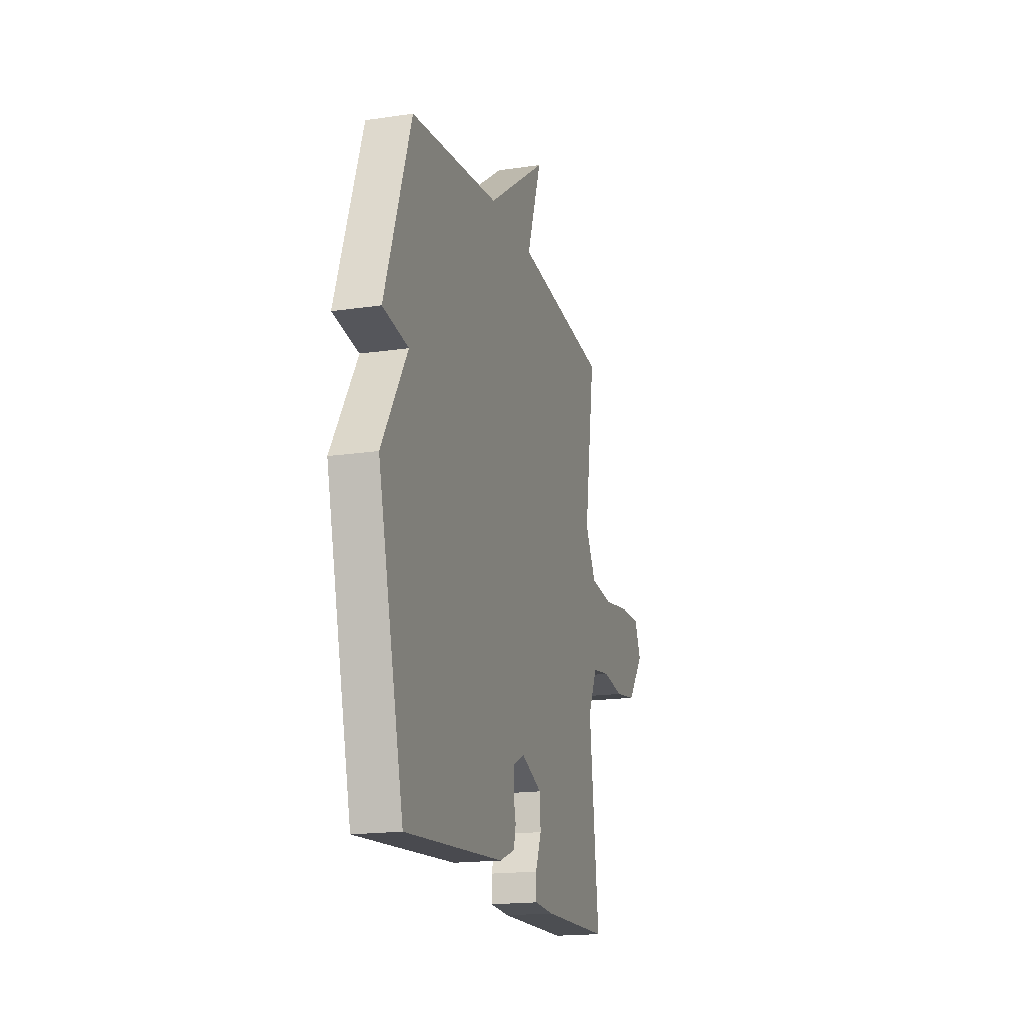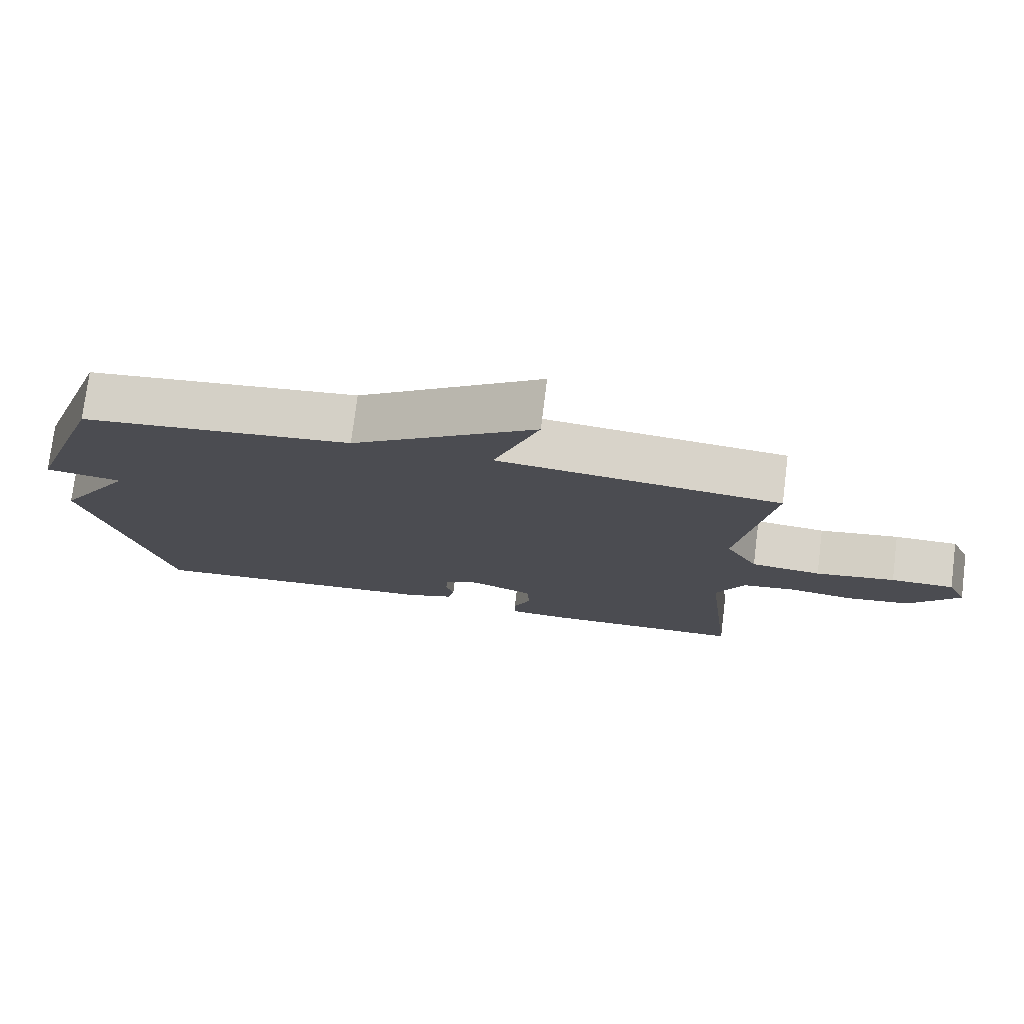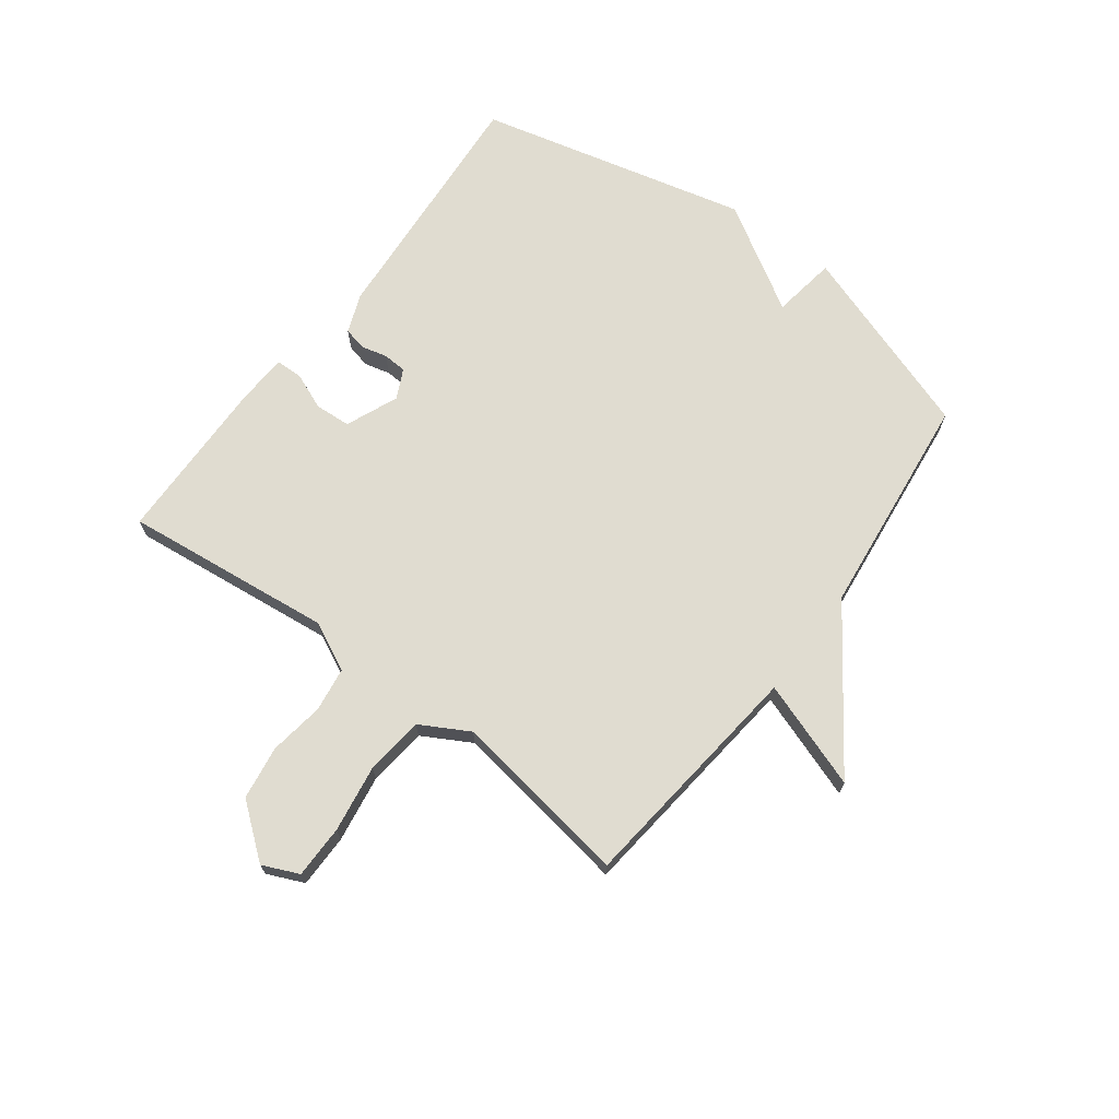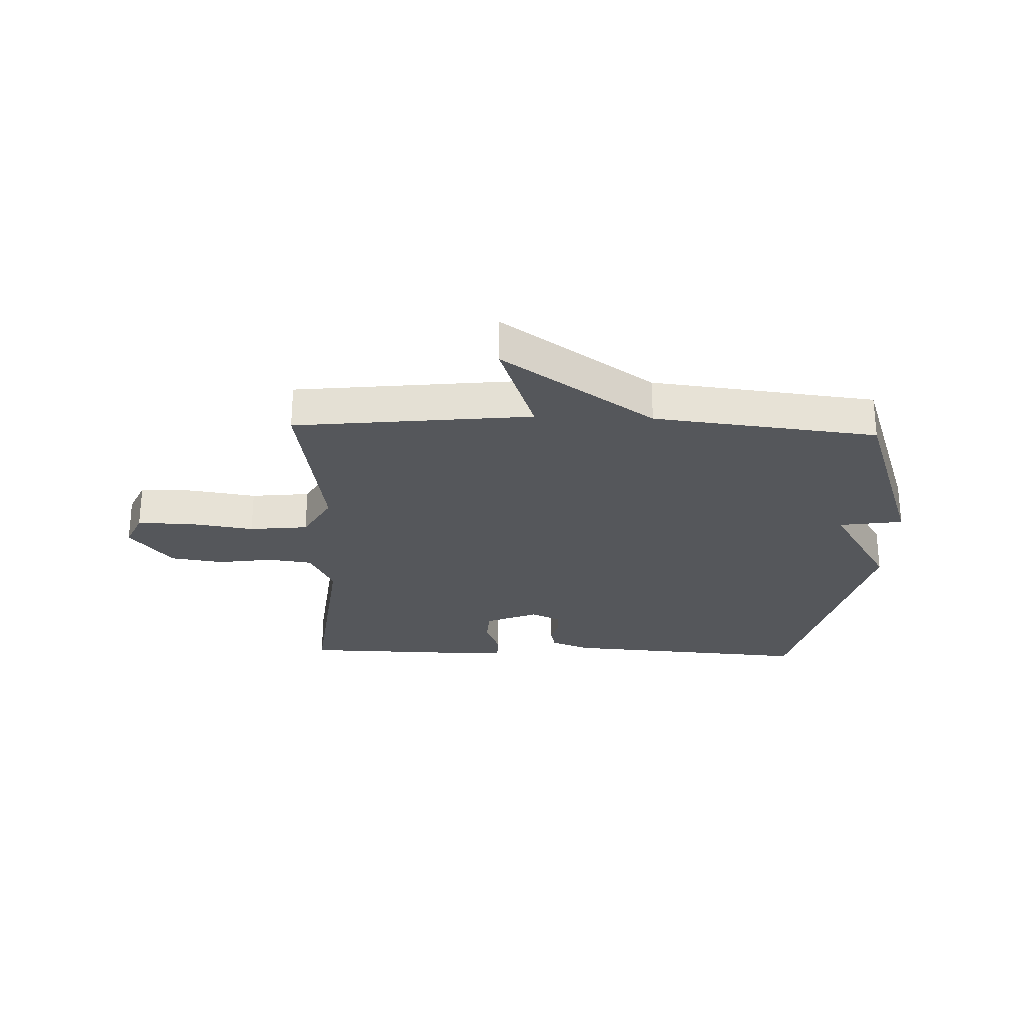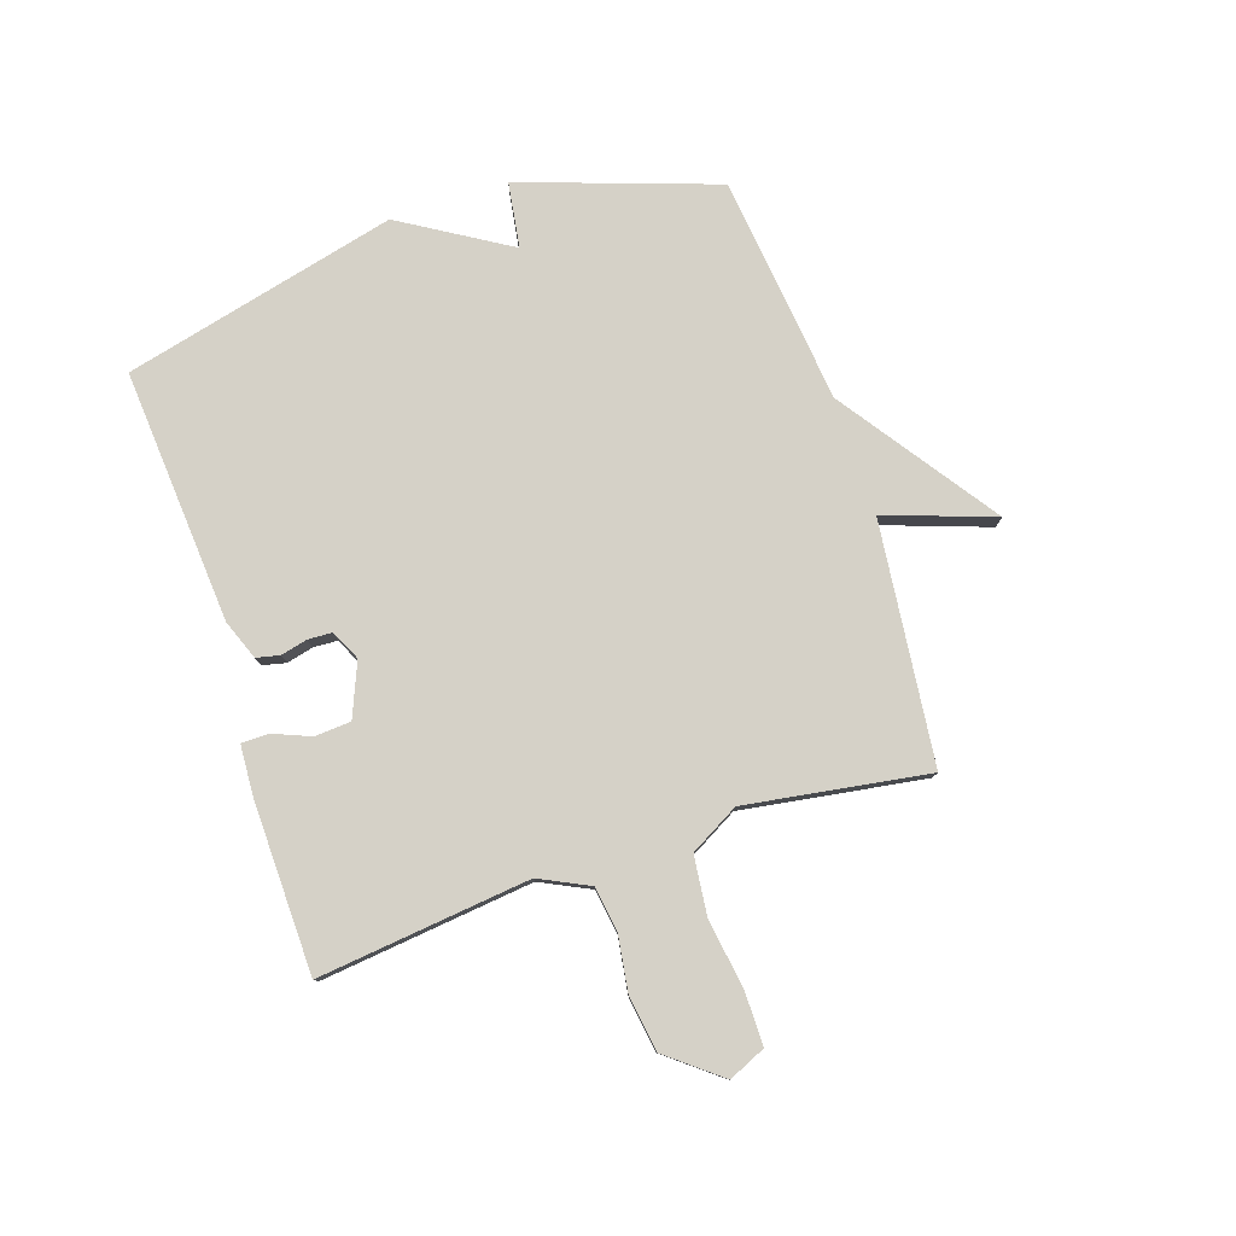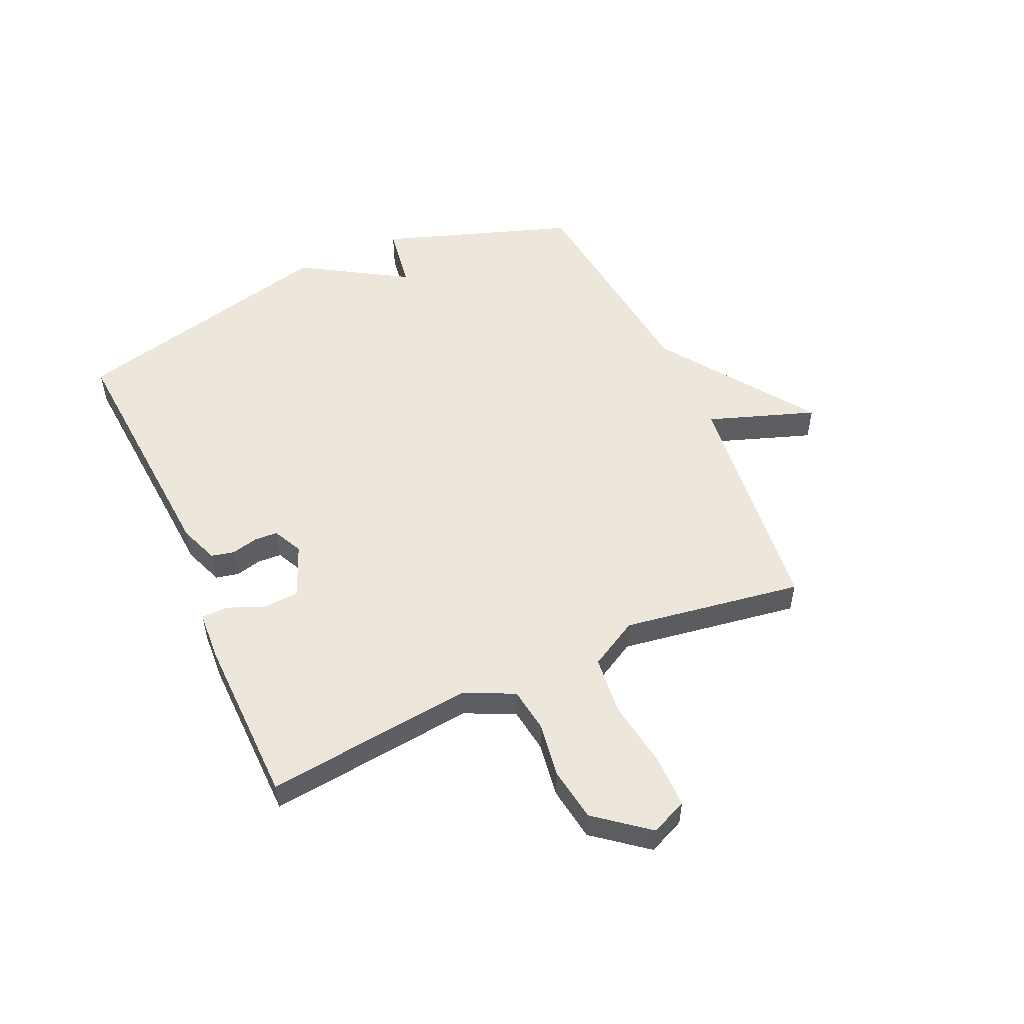
<metadata>
{"format":"obj","ext":"obj","renderer":"f3d","projection":"perspective","resolution":1024,"background":"white","views":[{"elev":-17.8,"azim":106.2,"up":"+Z"},{"elev":76.2,"azim":-172.9,"up":"+Z"},{"elev":69.6,"azim":-53.1,"up":"+Y"},{"elev":-26.4,"azim":-2.0,"up":"+Y"},{"elev":79.2,"azim":-108.3,"up":"+Y"},{"elev":53.2,"azim":-114.2,"up":"+Y"}]}
</metadata>
<code>
v -0.5 0.07 0.5
v -0.089 0.07 0.545
v -0.154 0.07 0.731
v 0.111 0.07 0.545
v 0.5 0.07 0.5
v 0.614 0.07 0.167
v 0.503 0.07 0.15
v 0.614 0.07 -0.033
v 0.5 0.07 -0.5
v 0.067 0.07 -0.468
v -0.001 0.07 -0.442
v -0.01 0.07 -0.402
v 0.001 0.07 -0.357
v -0.001 0.07 -0.316
v -0.052 0.07 -0.291
v -0.143 0.07 -0.329
v -0.147 0.07 -0.391
v -0.121 0.07 -0.455
v -0.122 0.07 -0.501
v -0.207 0.07 -0.506
v -0.5 0.07 -0.5
v -0.459 0.07 -0.138
v -0.5 0.07 -0.053
v -0.577 0.07 -0.042
v -0.672 0.07 -0.056
v -0.765 0.07 -0.042
v -0.837 0.07 0.049
v -0.809 0.07 0.112
v -0.717 0.07 0.112
v -0.601 0.07 0.094
v -0.499 0.07 0.105
v -0.452 0.07 0.189
v -0.5 0 0.5
v -0.089 0 0.545
v -0.154 0 0.731
v 0.111 0 0.545
v 0.5 0 0.5
v 0.614 0 0.167
v 0.503 0 0.15
v 0.614 0 -0.033
v 0.5 0 -0.5
v 0.067 0 -0.468
v -0.001 0 -0.442
v -0.01 0 -0.402
v 0.001 0 -0.357
v -0.001 0 -0.316
v -0.052 0 -0.291
v -0.143 0 -0.329
v -0.147 0 -0.391
v -0.121 0 -0.455
v -0.122 0 -0.501
v -0.207 0 -0.506
v -0.5 0 -0.5
v -0.459 0 -0.138
v -0.5 0 -0.053
v -0.577 0 -0.042
v -0.672 0 -0.056
v -0.765 0 -0.042
v -0.837 0 0.049
v -0.809 0 0.112
v -0.717 0 0.112
v -0.601 0 0.094
v -0.499 0 0.105
v -0.452 0 0.189
f 28 29 30
f 27 28 30
f 26 27 30
f 25 26 30
f 24 25 30
f 23 24 30 31
f 22 23 31 32
f 20 21 22
f 19 20 22
f 18 19 22
f 17 18 22
f 16 17 22 32
f 11 12 13
f 10 11 13
f 9 10 13
f 8 9 13
f 7 8 13
f 7 13 14
f 4 5 6 7
f 2 3 4 7
f 1 2 7
f 32 1 7
f 16 32 7
f 15 16 7
f 7 14 15
f 62 61 60
f 62 60 59
f 62 59 58
f 62 58 57
f 62 57 56
f 63 62 56 55
f 64 63 55 54
f 54 53 52
f 54 52 51
f 54 51 50
f 54 50 49
f 64 54 49 48
f 45 44 43
f 45 43 42
f 45 42 41
f 45 41 40
f 45 40 39
f 46 45 39
f 39 38 37 36
f 39 36 35 34
f 39 34 33
f 39 33 64
f 39 64 48
f 39 48 47
f 47 46 39
f 1 33 34 2
f 2 34 35 3
f 3 35 36 4
f 4 36 37 5
f 5 37 38 6
f 6 38 39 7
f 7 39 40 8
f 8 40 41 9
f 9 41 42 10
f 10 42 43 11
f 11 43 44 12
f 12 44 45 13
f 13 45 46 14
f 14 46 47 15
f 15 47 48 16
f 16 48 49 17
f 17 49 50 18
f 18 50 51 19
f 19 51 52 20
f 20 52 53 21
f 21 53 54 22
f 22 54 55 23
f 23 55 56 24
f 24 56 57 25
f 25 57 58 26
f 26 58 59 27
f 27 59 60 28
f 28 60 61 29
f 29 61 62 30
f 30 62 63 31
f 31 63 64 32
f 32 64 33 1

</code>
